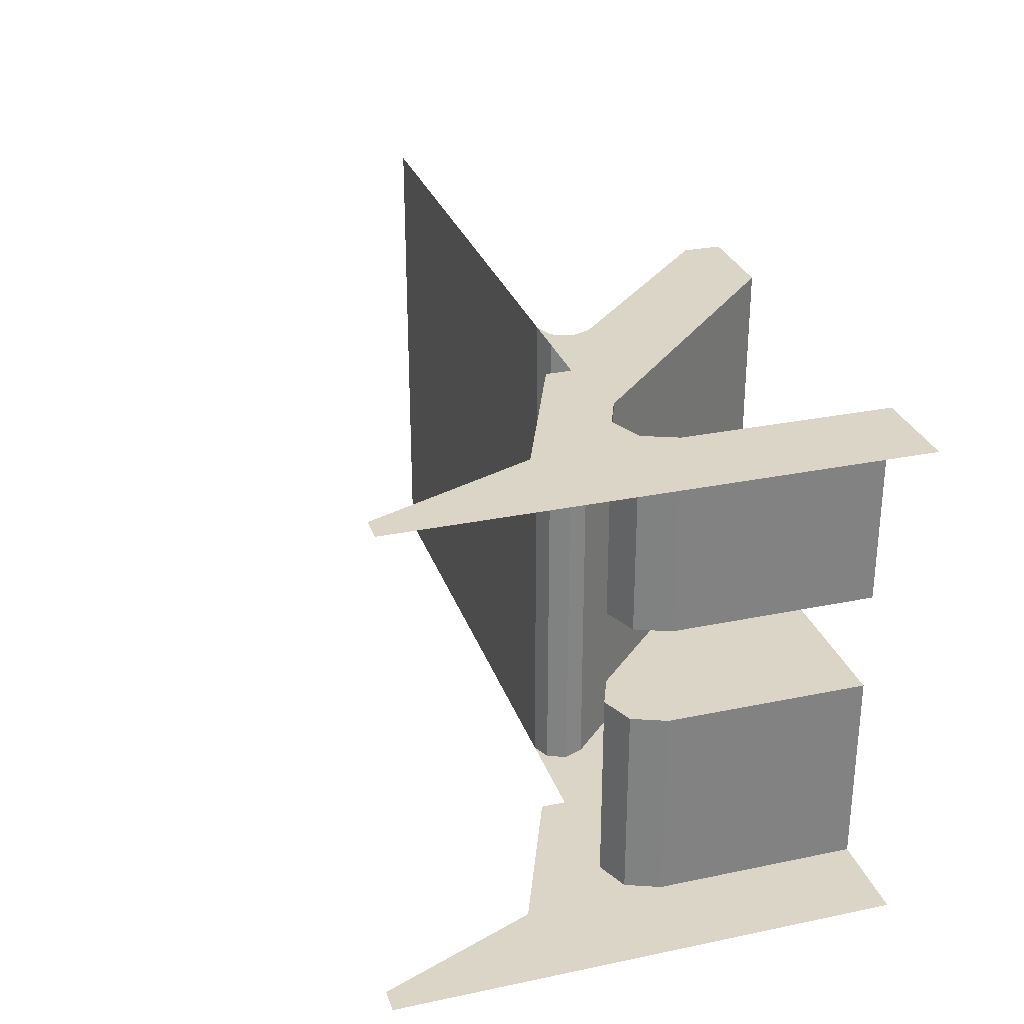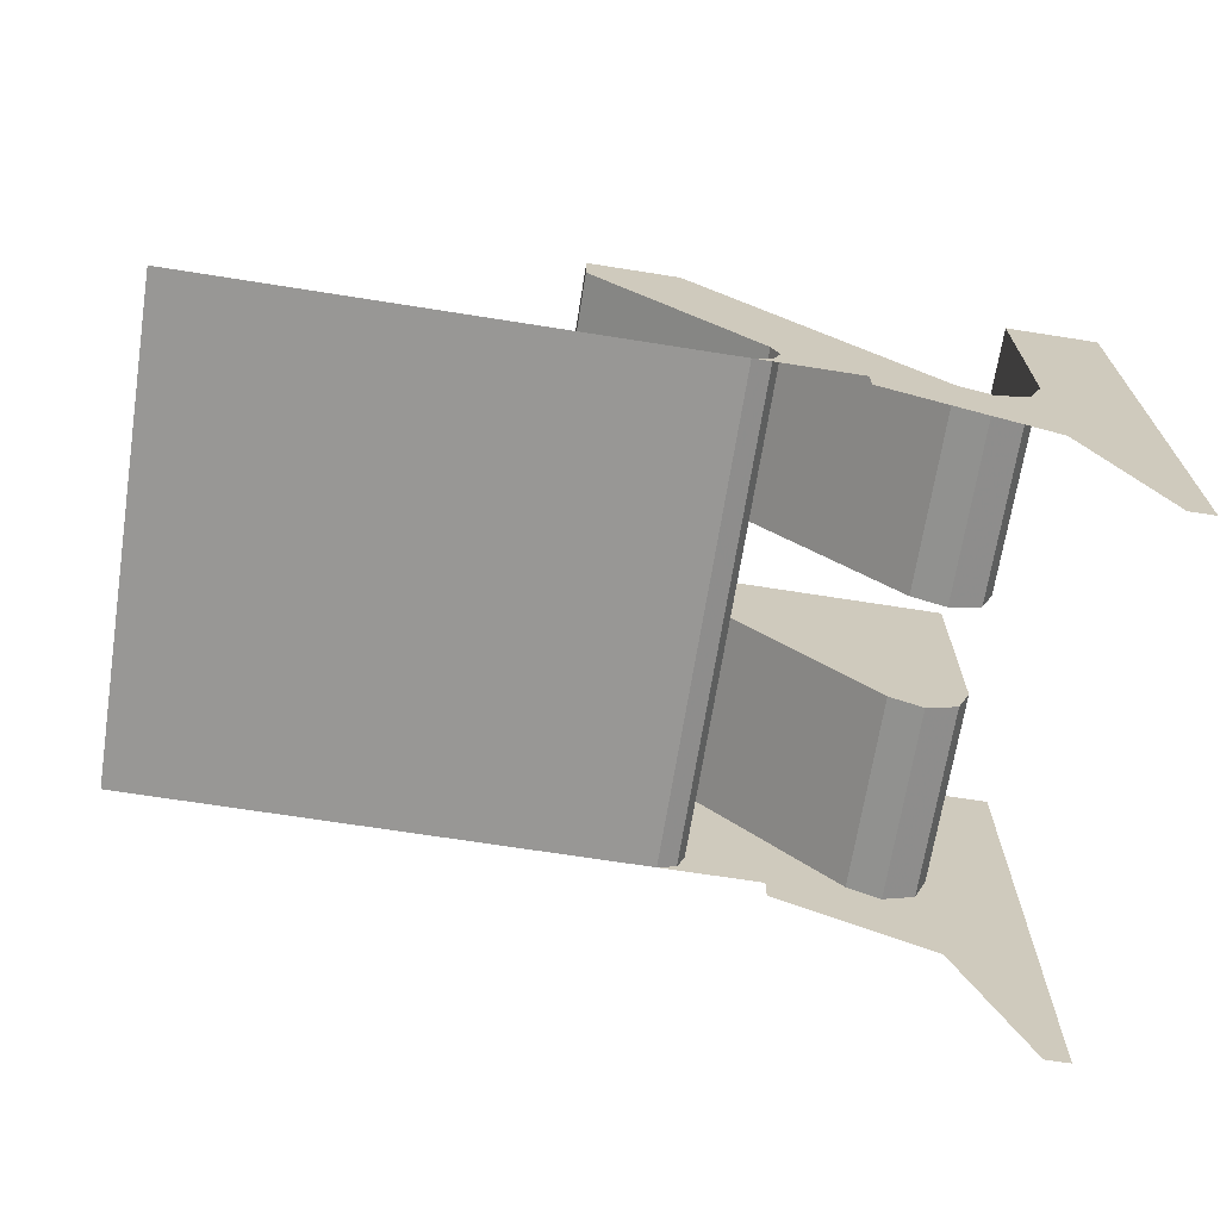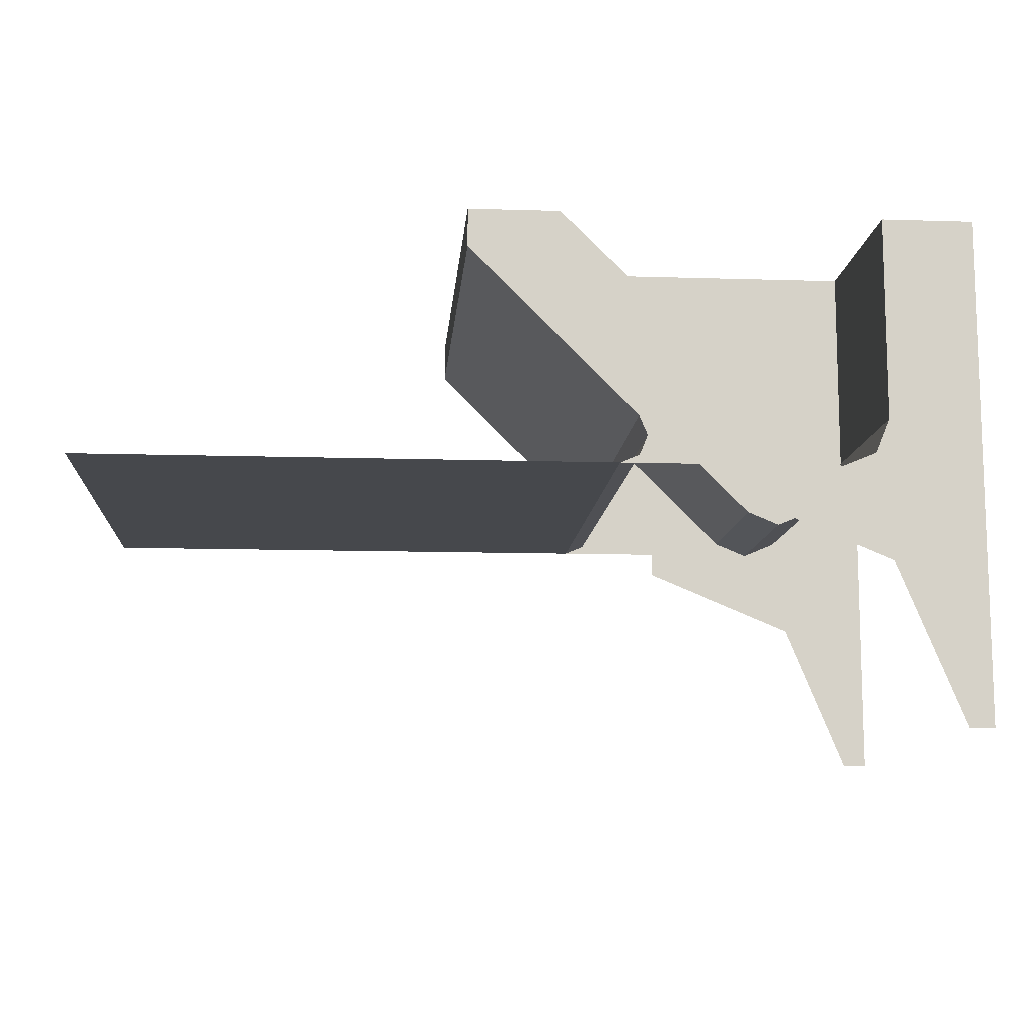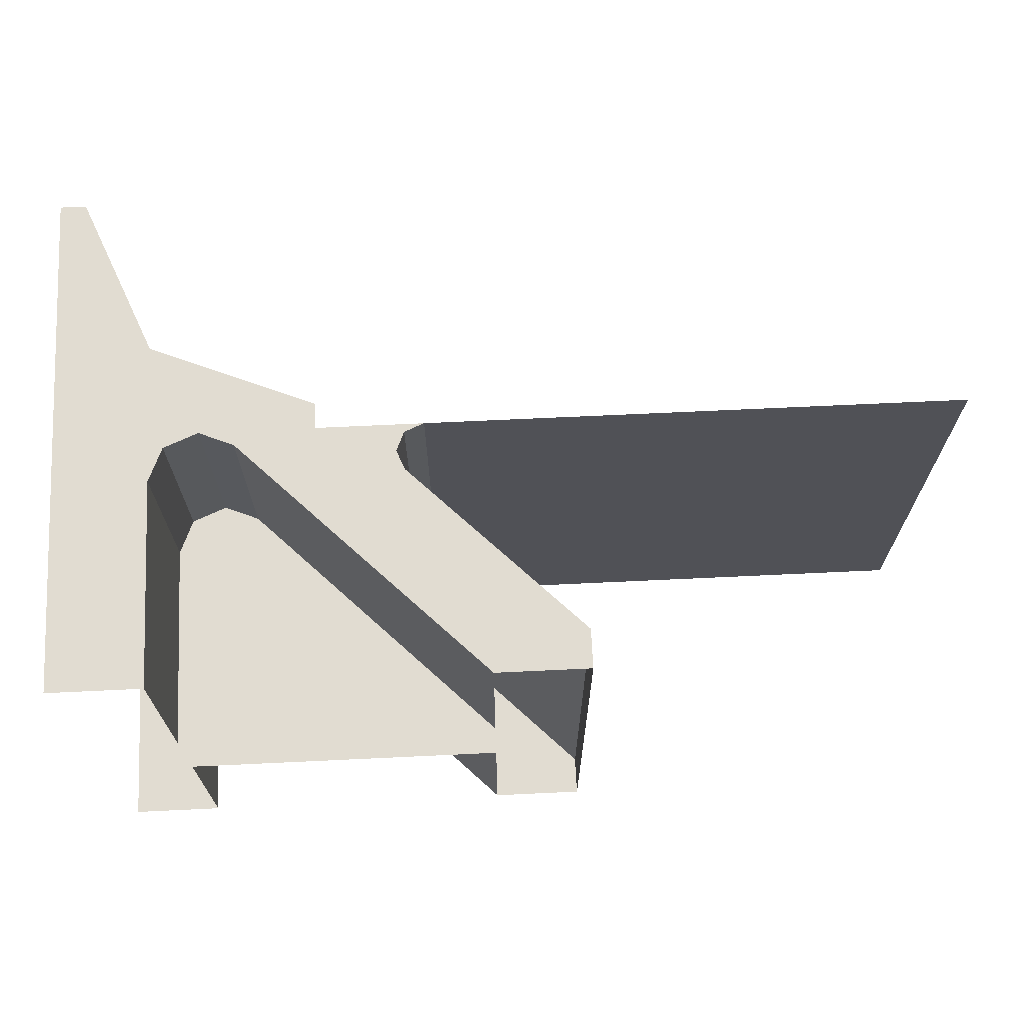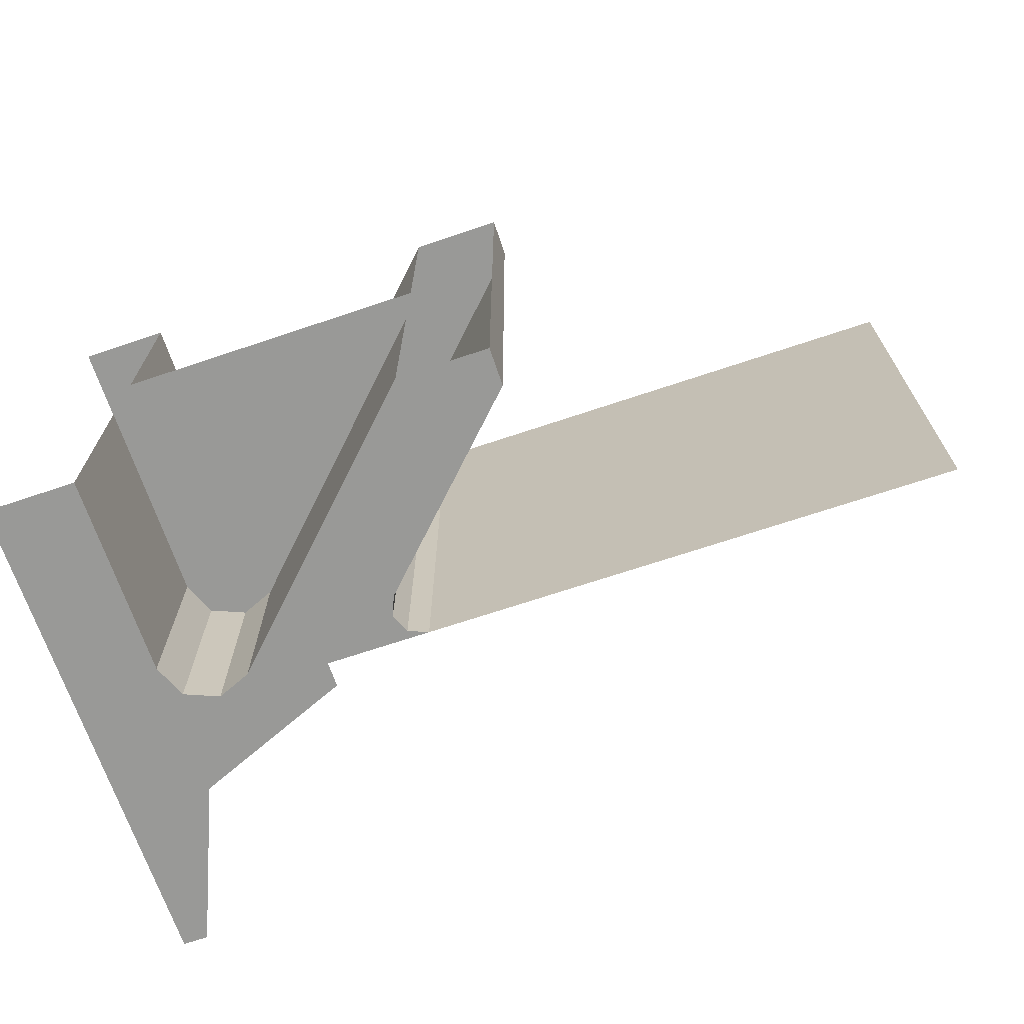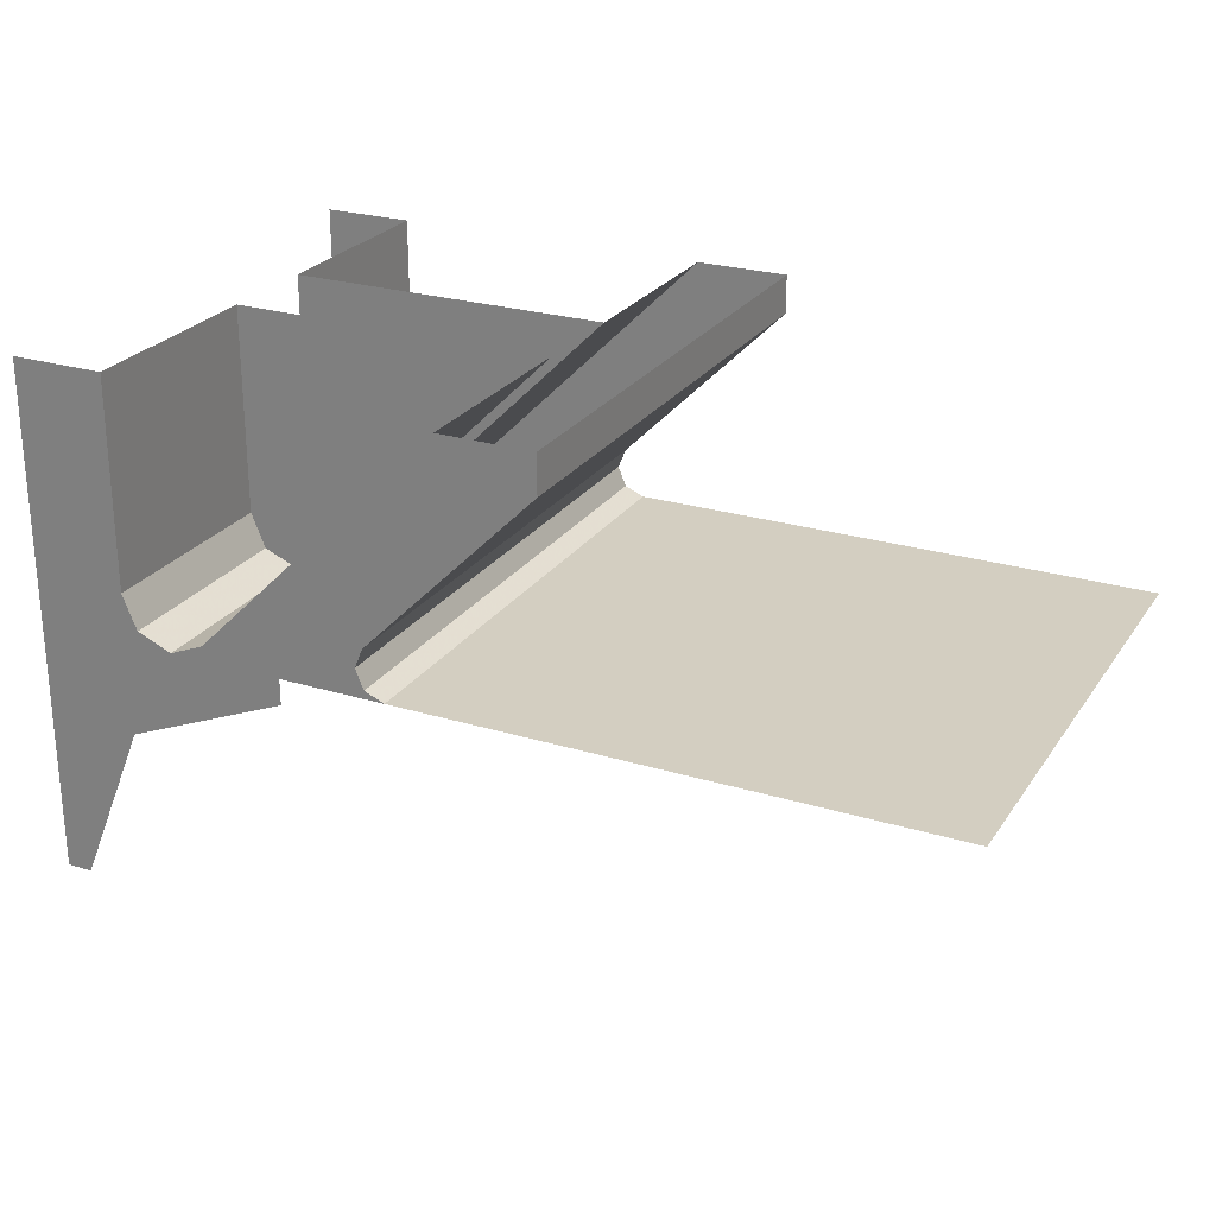
<metadata>
{"format":"obj","ext":"obj","renderer":"f3d","projection":"perspective","resolution":1024,"background":"white","views":[{"elev":29.0,"azim":-107.2,"up":"+Y"},{"elev":-68.2,"azim":171.0,"up":"+Z"},{"elev":-11.2,"azim":175.6,"up":"+Z"},{"elev":69.3,"azim":-2.7,"up":"+Y"},{"elev":-68.8,"azim":18.6,"up":"+Y"},{"elev":25.2,"azim":26.2,"up":"+Z"}]}
</metadata>
<code>
v -0.3182 -0.5 0.5
v -0.2904 -0.5 0.5278
v -0.3182 -0.5 0.595
v -0.3182 -0.5 0.5
v -0.2232 -0.5 0.5
v -0.2904 -0.5 0.5278
v -0.1282 -0.5 0.5
v -0.156 -0.5 0.5278
v -0.2232 -0.5 0.5
v -0.2904 -0.1 0.5278
v -0.2232 -0.1 0.5
v -0.156 -0.1 0.5278
v -0.3182 -0.1 0.595
v -0.2904 -0.5 0.5278
v -0.3182 -0.5 0.595
v -0.3182 -0.1 0.595
v -0.2904 -0.1 0.5278
v -0.2232 -0.5 0.5
v -0.2904 -0.5 0.5278
v -0.2904 -0.1 0.5278
v -0.2232 -0.1 0.5
v -0.156 -0.5 0.5278
v -0.2232 -0.5 0.5
v -0.2232 -0.1 0.5
v -0.156 -0.1 0.5278
v -0.3182 -0.5 0.595
v -0.3182 -0.1 0.595
v -0.3182 -0.1 1
v -0.3182 -0.5 1
v -0.3182 -0.5 0.595
v -0.3182 -0.5 1
v -0.5 -0.5 1
v -0.5 -0.5 0.7621
v -0.1282 -0.5 0.5
v 0 -0.5 0.5
v 0.3182 -0.5 1
v -0.156 -0.5 0.5278
v 0 -0.5 0.5
v 0.1525 -0.5 0.5546
v 0.1685 -0.5 0.5931
v 0.1685 -0.5 0.5931
v 0.3182 -0.5 1
v 0 -0.5 0.5
v 0.1685 -0.5 0.516
v 0.1525 -0.5 0.5546
v 0 -0.5 0.5
v 0.2071 -0.5 0.5
v 0.1685 -0.5 0.516
v 0 -0.5 0.5
v 0.3182 -0.5 1
v 0.1685 -0.5 0.5931
v 0.5 -0.5 0.9246
v 0.5 -0.5 1
v 0.3182 -0.1 1
v -0.156 -0.1 0.5278
v -0.156 -0.5 0.5278
v 0.3182 -0.5 1
v -0.3182 -0.1 0.595
v -0.156 -0.1 0.5278
v 0.3182 -0.1 1
v -0.3182 -0.1 1
v -0.5 -0.5 0.7621
v -0.5 -0.5 0.5
v -0.3182 -0.5 0.5
v -0.3182 -0.5 0.595
v -0.3182 0.5 0.5
v -0.2904 0.5 0.5278
v -0.3182 0.5 0.595
v -0.3182 0.5 0.5
v -0.2232 0.5 0.5
v -0.2904 0.5 0.5278
v -0.1282 0.5 0.5
v -0.156 0.5 0.5278
v -0.2232 0.5 0.5
v -0.2904 0.1 0.5278
v -0.2232 0.1 0.5
v -0.156 0.1 0.5278
v -0.3182 0.1 0.595
v -0.2904 0.5 0.5278
v -0.3182 0.5 0.595
v -0.3182 0.1 0.595
v -0.2904 0.1 0.5278
v -0.2232 0.5 0.5
v -0.2904 0.5 0.5278
v -0.2904 0.1 0.5278
v -0.2232 0.1 0.5
v -0.156 0.5 0.5278
v -0.2232 0.5 0.5
v -0.2232 0.1 0.5
v -0.156 0.1 0.5278
v -0.3182 0.5 0.595
v -0.3182 0.1 0.595
v -0.3182 0.1 1
v -0.3182 0.5 1
v -0.3182 0.5 0.595
v -0.3182 0.5 1
v -0.5 0.5 1
v -0.5 0.5 0.7621
v -0.1282 0.5 0.5
v 0 0.5 0.5
v 0.3182 0.5 1
v -0.156 0.5 0.5278
v 0 0.5 0.5
v 0.1525 0.5 0.5546
v 0.1685 0.5 0.5931
v 0.1685 0.5 0.5931
v 0.3182 0.5 1
v 0 0.5 0.5
v 0.1685 0.5 0.516
v 0.1525 0.5 0.5546
v 0 0.5 0.5
v 0.2071 0.5 0.5
v 0.1685 0.5 0.516
v 0 0.5 0.5
v 0.3182 0.5 1
v 0.1685 0.5 0.5931
v 0.5 0.5 0.9246
v 0.5 0.5 1
v 0.3182 0.1 1
v -0.156 0.1 0.5278
v -0.156 0.5 0.5278
v 0.3182 0.5 1
v -0.3182 0.1 0.595
v -0.156 0.1 0.5278
v 0.3182 0.1 1
v -0.3182 0.1 1
v -0.5 0.5 0.7621
v -0.5 0.5 0.5
v -0.3182 0.5 0.5
v -0.3182 0.5 0.595
v 0.1685 0.5 0.5931
v 0.5 0.5 0.9246
v 0.5 -0.5 0.9246
v 0.1685 -0.5 0.5931
v 0.5 0.5 0.9246
v 0.5 0.5 1
v 0.5 -0.5 1
v 0.5 -0.5 0.9246
v 0.1685 -0.5 0.516
v 0.2071 -0.5 0.5
v 0.2071 0.5 0.5
v 0.1685 0.5 0.516
v 0.1525 -0.5 0.5546
v 0.1685 -0.5 0.516
v 0.1685 0.5 0.516
v 0.1525 0.5 0.5546
v 0.1685 -0.5 0.5931
v 0.1525 -0.5 0.5546
v 0.1525 0.5 0.5546
v 0.1685 0.5 0.5931
v 0.2071 0.5 0.5
v 0.2071 -0.5 0.5
v 1.25 -0.5 0.5
v 1.25 0.5 0.5
v -0.45 -0.5 0.45
v -0.3182 -0.5 0.3182
v -0.45 -0.5 0
v -0.45 -0.5 0.45
v 0 -0.5 0.45
v -0.3182 -0.5 0.3182
v -0.5 -0.5 0.3586
v -0.5 -0.5 0
v -0.45 -0.5 0
v -0.45 -0.5 0
v -0.45 -0.5 0.45
v -0.5 -0.5 0.5
v -0.5 -0.5 0.3586
v -0.5 -0.5 0.5
v -0.45 -0.5 0.45
v -0.3182 -0.5 0.5
v -0.3182 -0.5 0.5
v -0.45 -0.5 0.45
v 0 -0.5 0.45
v -0.2232 -0.5 0.5
v -0.2232 -0.5 0.5
v 0 -0.5 0.45
v -0.1282 -0.5 0.5
v -0.1282 -0.5 0.5
v 0 -0.5 0.45
v 0 -0.5 0.5
v -0.45 0.5 0.45
v -0.3182 0.5 0.3182
v -0.45 0.5 0
v -0.45 0.5 0.45
v 0 0.5 0.45
v -0.3182 0.5 0.3182
v -0.5 0.5 0.5
v -0.45 0.5 0.45
v -0.45 0.5 0
v -0.5 0.5 0.3586
v -0.5 0.5 0
v -0.5 0.5 0.3586
v -0.45 0.5 0
v -0.45 0.5 0.45
v -0.5 0.5 0.5
v -0.3182 0.5 0.5
v -0.3182 0.5 0.5
v -0.2232 0.5 0.5
v 0 0.5 0.45
v -0.45 0.5 0.45
v 0 0.5 0.45
v -0.2232 0.5 0.5
v -0.1282 0.5 0.5
v 0 0.5 0.45
v -0.1282 0.5 0.5
v 0 0.5 0.5
g mesh53842
f 1 2 3
f 4 5 6
f 7 8 9
g mesh53844
f 10 11 12
f 12 13 10
g mesh53848
f 14 16 15
f 16 14 17
f 18 20 19
f 20 18 21
f 22 24 23
f 24 22 25
g mesh53852
f 26 27 28
f 28 29 26
f 30 31 32
f 32 33 30
f 34 35 36
f 36 37 34
f 38 39 40
f 41 42 43
f 44 45 46
f 47 48 49
f 50 51 52
f 52 53 50
f 54 55 56
f 56 57 54
g mesh53853
f 58 59 60
f 60 61 58
f 62 63 64
f 64 65 62
g mesh53856
f 66 68 67
f 69 71 70
f 72 74 73
g mesh53858
f 75 77 76
f 77 75 78
g mesh53862
f 79 80 81
f 81 82 79
f 83 84 85
f 85 86 83
f 87 88 89
f 89 90 87
g mesh53866
f 91 93 92
f 93 91 94
f 95 97 96
f 97 95 98
f 99 101 100
f 101 99 102
f 103 105 104
f 106 108 107
f 109 111 110
f 112 114 113
f 115 117 116
f 117 115 118
f 119 121 120
f 121 119 122
g mesh53867
f 123 125 124
f 125 123 126
f 127 129 128
f 129 127 130
g mesh53869
f 131 132 133
f 133 134 131
f 135 136 137
f 137 138 135
g mesh53872
f 139 140 141
f 141 142 139
f 143 144 145
f 145 146 143
f 147 148 149
f 149 150 147
g mesh53876
f 151 152 153
f 153 154 151
g mesh53880
f 155 157 156
f 158 160 159
f 161 162 163
f 164 165 166
f 166 167 164
f 168 169 170
f 171 172 173
f 173 174 171
f 175 176 177
f 178 179 180
g mesh53883
f 181 182 183
f 184 185 186
f 187 188 189
f 189 190 187
f 191 192 193
f 194 195 196
f 197 198 199
f 199 200 197
f 201 202 203
f 204 205 206

</code>
